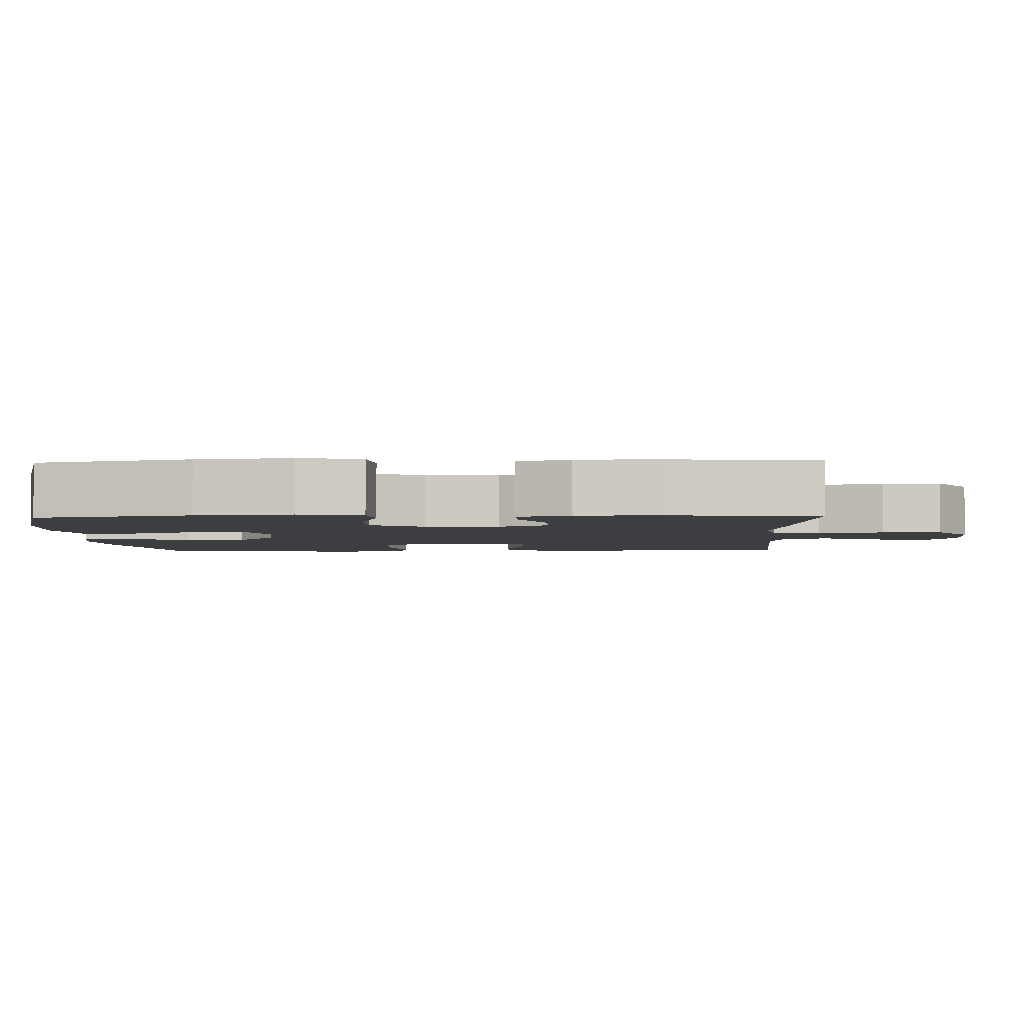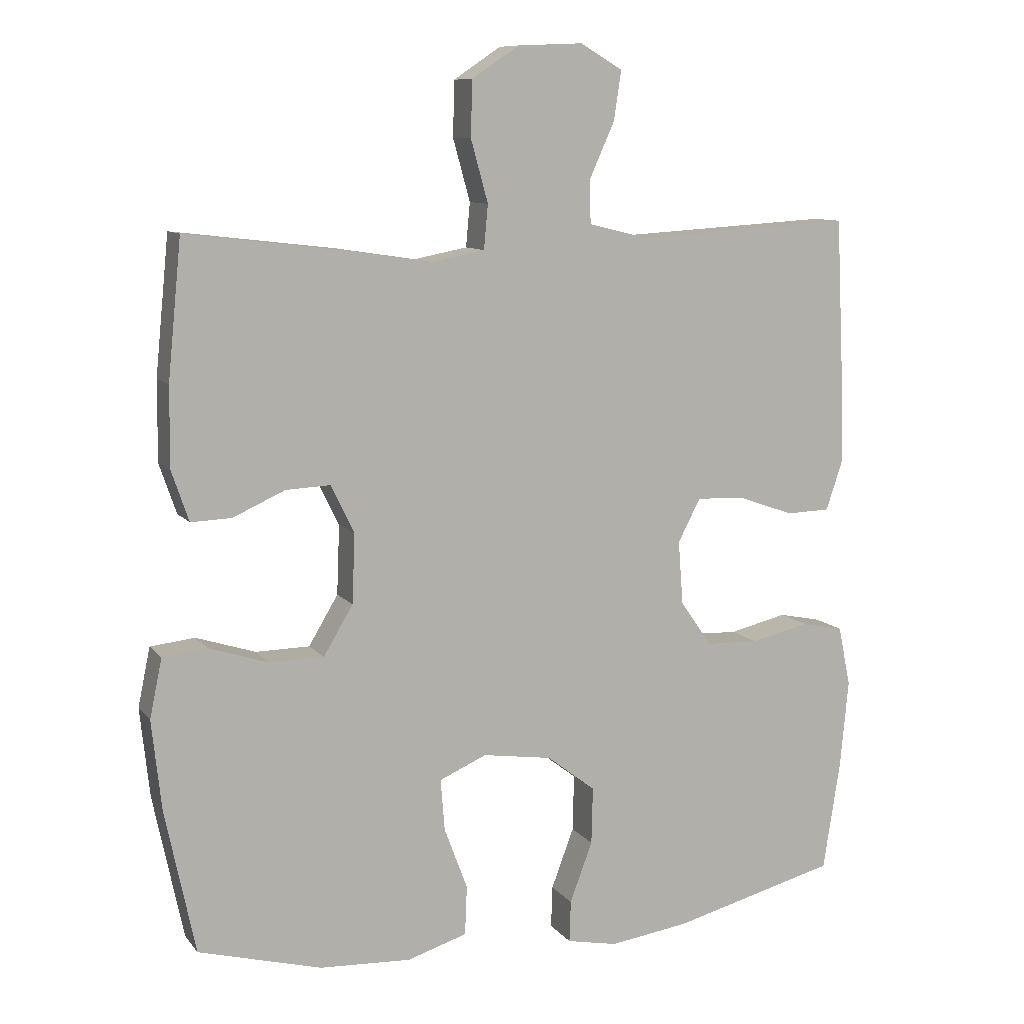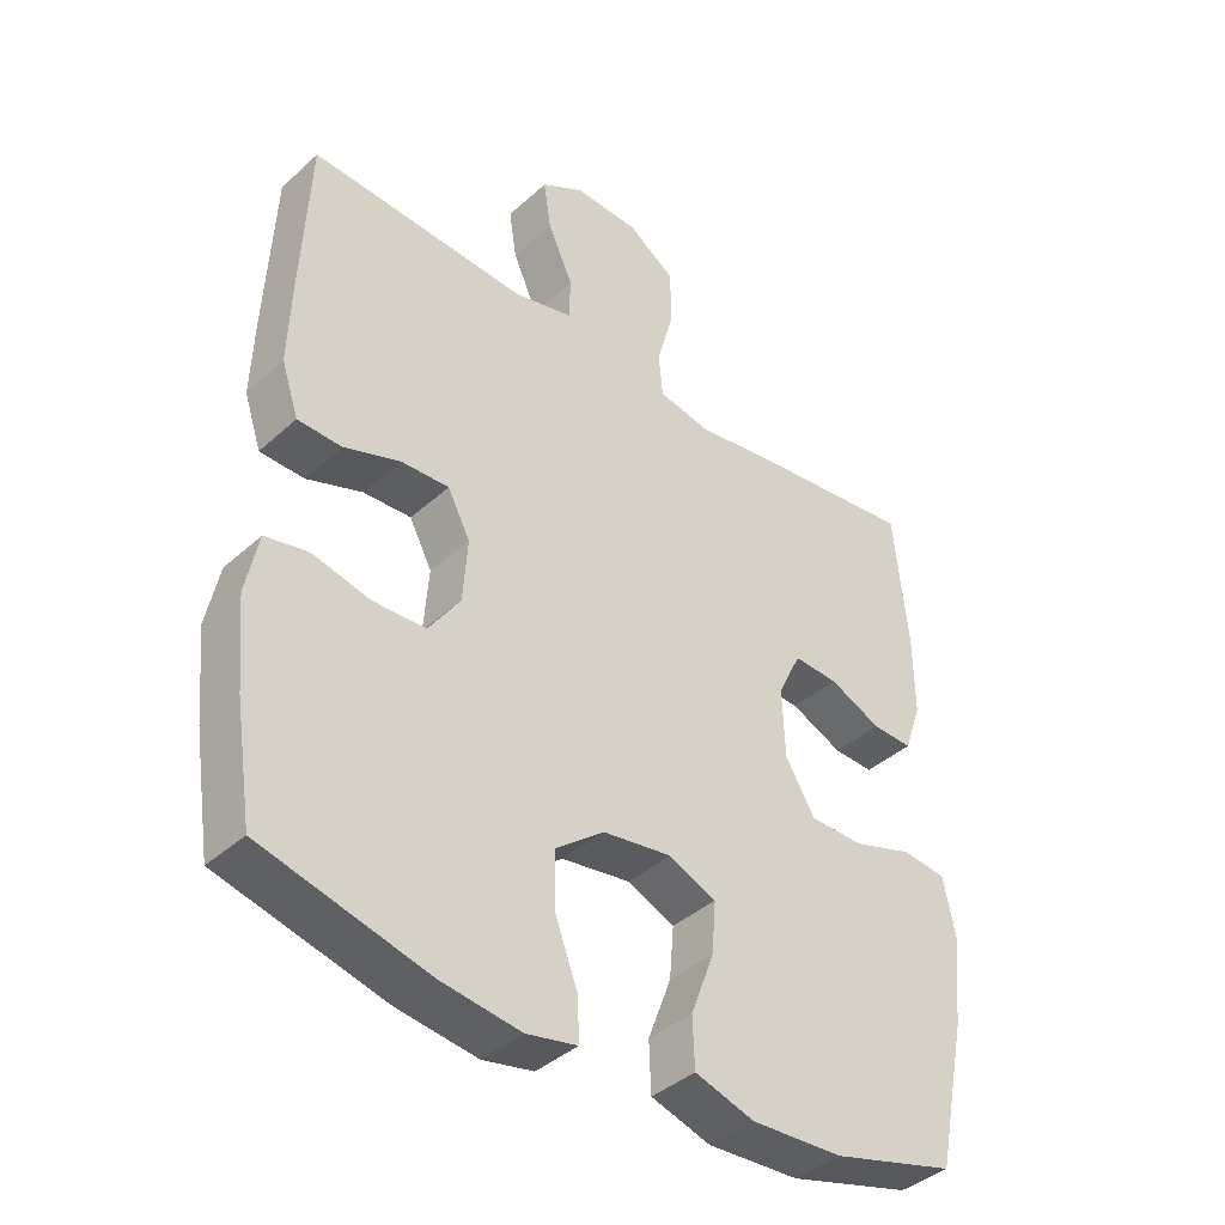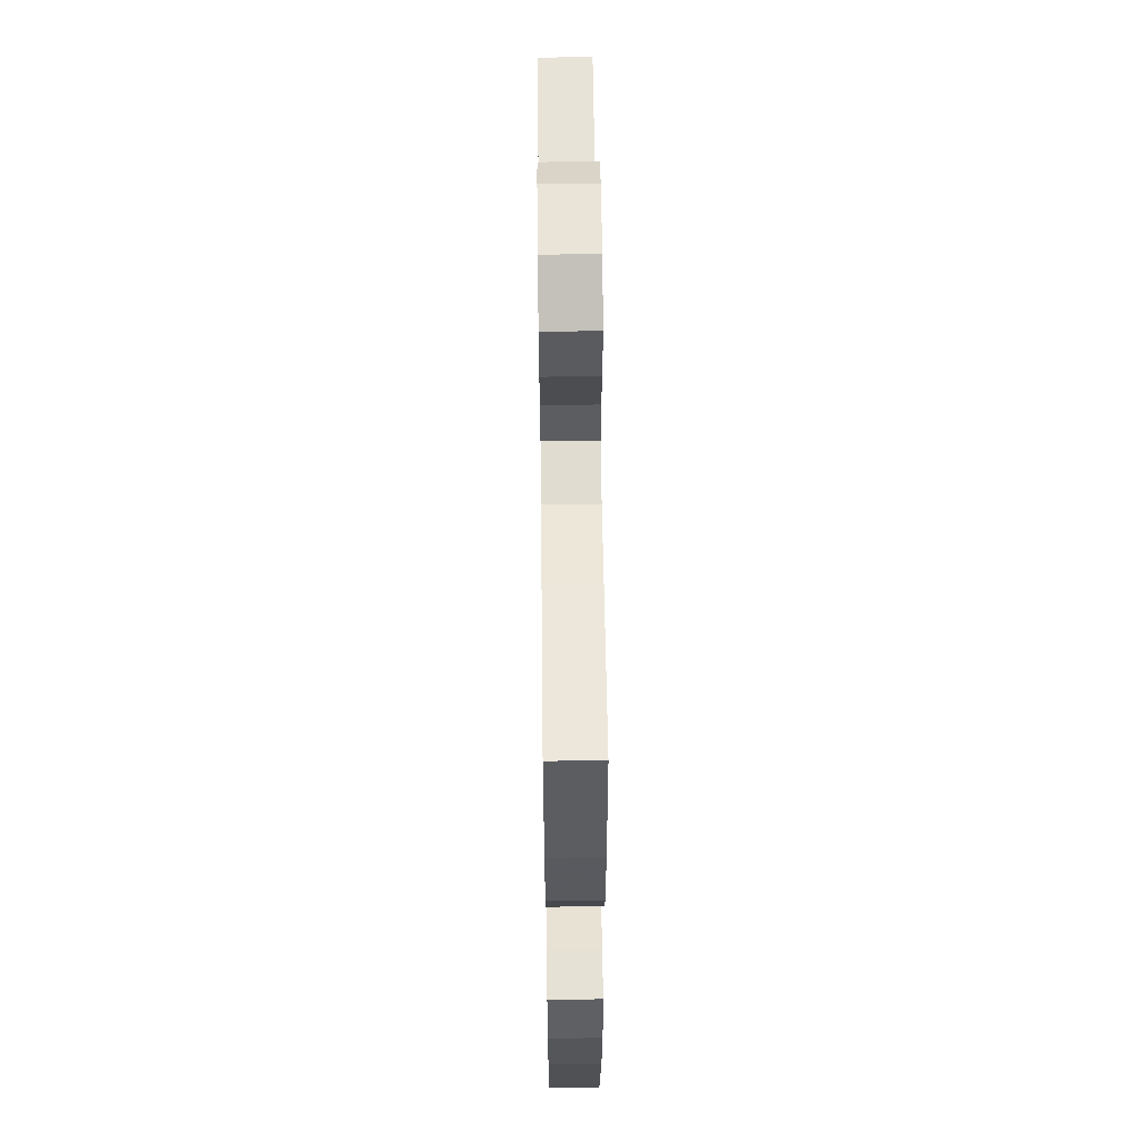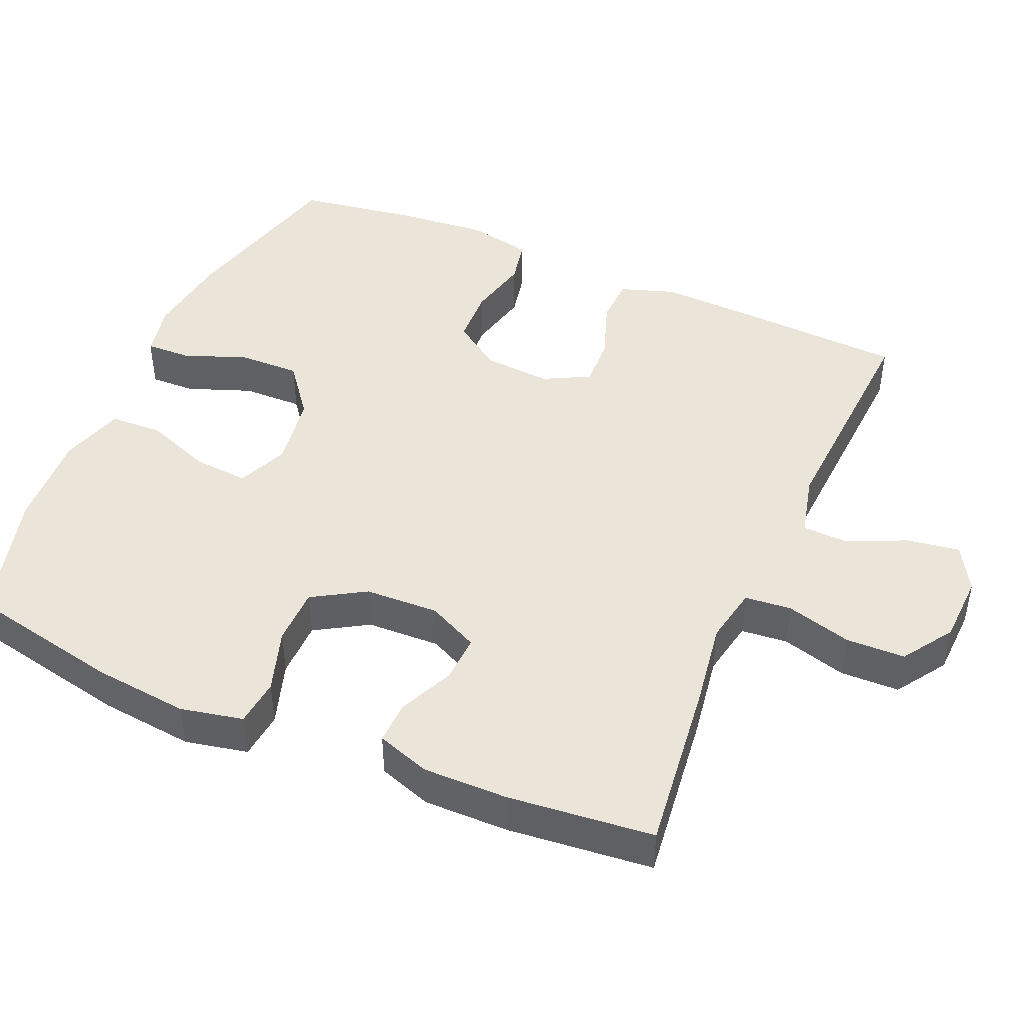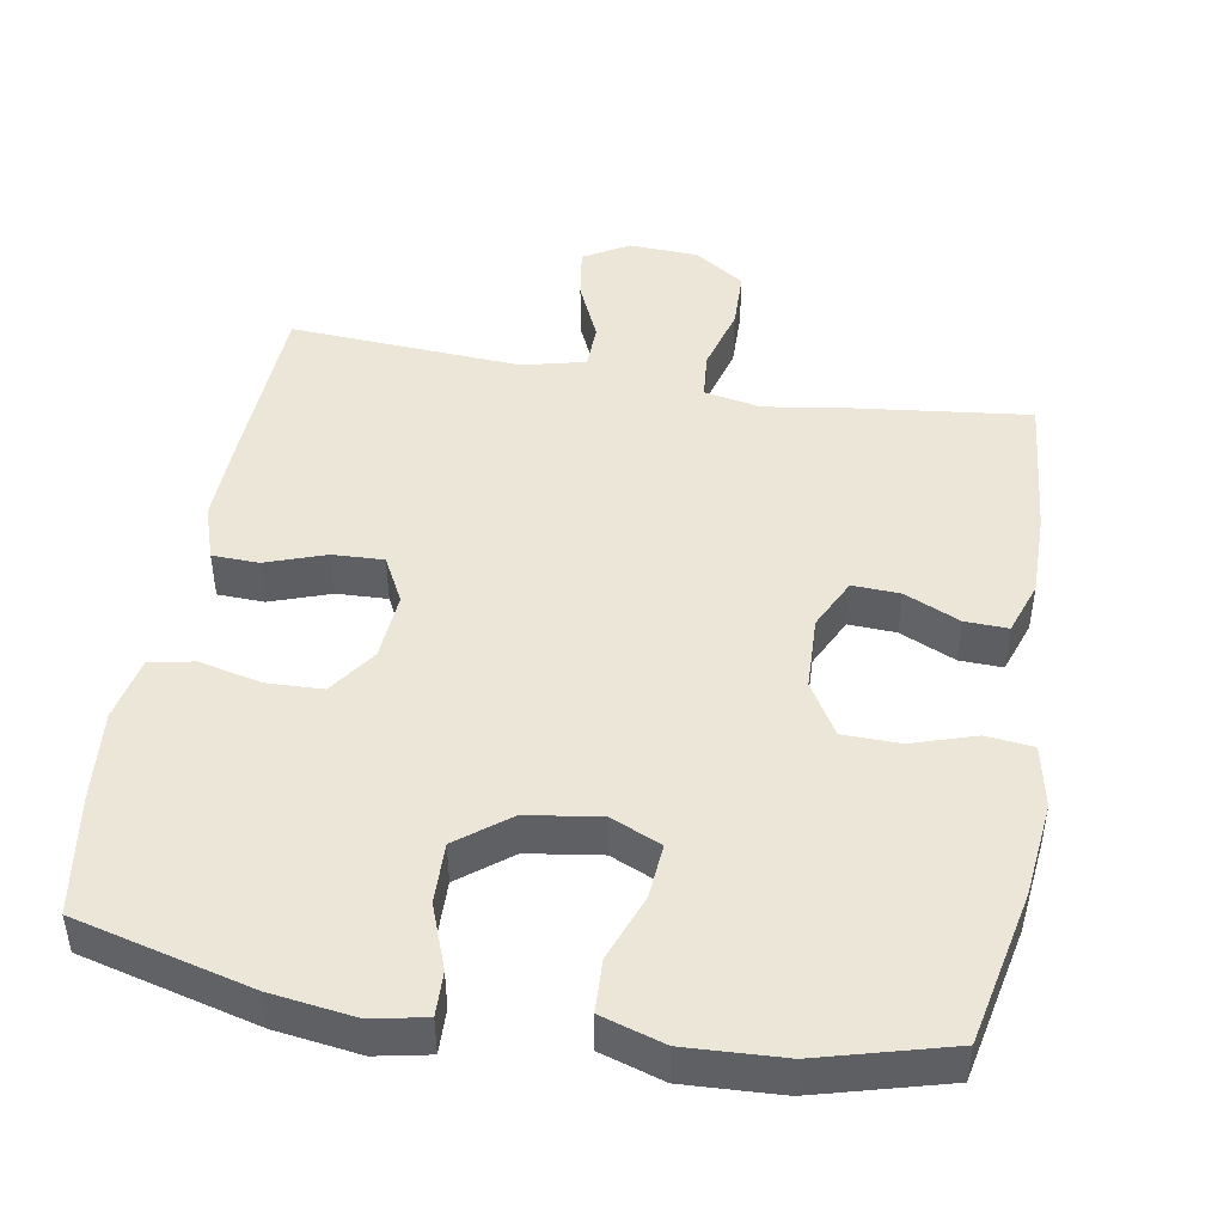
<metadata>
{"format":"obj","ext":"obj","renderer":"f3d","projection":"perspective","resolution":1024,"background":"white","views":[{"elev":-3.4,"azim":-87.7,"up":"+Y"},{"elev":9.8,"azim":-22.1,"up":"+Z"},{"elev":-39.8,"azim":138.0,"up":"+Z"},{"elev":58.6,"azim":-90.7,"up":"+Z"},{"elev":45.4,"azim":-66.6,"up":"+Y"},{"elev":46.5,"azim":-170.1,"up":"+Y"}]}
</metadata>
<code>
v -0.5 0.07 -0.5
v -0.544 0.07 -0.289
v -0.558 0.07 -0.159
v -0.54 0.07 -0.073
v -0.475 0.07 -0.066
v -0.388 0.07 -0.094
v -0.309 0.07 -0.093
v -0.266 0.07 -0.021
v -0.262 0.07 0.08
v -0.296 0.07 0.15
v -0.361 0.07 0.147
v -0.437 0.07 0.113
v -0.496 0.07 0.111
v -0.521 0.07 0.184
v -0.52 0.07 0.3
v -0.5 0.07 0.5
v -0.263 0.07 0.472
v -0.145 0.07 0.454
v -0.067 0.07 0.469
v -0.061 0.07 0.533
v -0.086 0.07 0.623
v -0.084 0.07 0.704
v -0.015 0.07 0.75
v 0.08 0.07 0.754
v 0.142 0.07 0.718
v 0.131 0.07 0.646
v 0.094 0.07 0.564
v 0.096 0.07 0.502
v 0.182 0.07 0.481
v 0.5 0.07 0.5
v 0.512 0.07 0.256
v 0.516 0.07 0.14
v 0.491 0.07 0.065
v 0.427 0.07 0.063
v 0.345 0.07 0.092
v 0.275 0.07 0.095
v 0.242 0.07 0.032
v 0.249 0.07 -0.061
v 0.295 0.07 -0.127
v 0.372 0.07 -0.13
v 0.457 0.07 -0.11
v 0.519 0.07 -0.123
v 0.537 0.07 -0.211
v 0.525 0.07 -0.339
v 0.5 0.07 -0.5
v 0.258 0.07 -0.562
v 0.142 0.07 -0.578
v 0.068 0.07 -0.563
v 0.07 0.07 -0.502
v 0.103 0.07 -0.414
v 0.105 0.07 -0.331
v 0.034 0.07 -0.276
v -0.067 0.07 -0.261
v -0.136 0.07 -0.291
v -0.13 0.07 -0.366
v -0.096 0.07 -0.457
v -0.099 0.07 -0.529
v -0.186 0.07 -0.556
v -0.32 0.07 -0.549
v -0.5 0 -0.5
v -0.544 0 -0.289
v -0.558 0 -0.159
v -0.54 0 -0.073
v -0.475 0 -0.066
v -0.388 0 -0.094
v -0.309 0 -0.093
v -0.266 0 -0.021
v -0.262 0 0.08
v -0.296 0 0.15
v -0.361 0 0.147
v -0.437 0 0.113
v -0.496 0 0.111
v -0.521 0 0.184
v -0.52 0 0.3
v -0.5 0 0.5
v -0.263 0 0.472
v -0.145 0 0.454
v -0.067 0 0.469
v -0.061 0 0.533
v -0.086 0 0.623
v -0.084 0 0.704
v -0.015 0 0.75
v 0.08 0 0.754
v 0.142 0 0.718
v 0.131 0 0.646
v 0.094 0 0.564
v 0.096 0 0.502
v 0.182 0 0.481
v 0.5 0 0.5
v 0.512 0 0.256
v 0.516 0 0.14
v 0.491 0 0.065
v 0.427 0 0.063
v 0.345 0 0.092
v 0.275 0 0.095
v 0.242 0 0.032
v 0.249 0 -0.061
v 0.295 0 -0.127
v 0.372 0 -0.13
v 0.457 0 -0.11
v 0.519 0 -0.123
v 0.537 0 -0.211
v 0.525 0 -0.339
v 0.5 0 -0.5
v 0.258 0 -0.562
v 0.142 0 -0.578
v 0.068 0 -0.563
v 0.07 0 -0.502
v 0.103 0 -0.414
v 0.105 0 -0.331
v 0.034 0 -0.276
v -0.067 0 -0.261
v -0.136 0 -0.291
v -0.13 0 -0.366
v -0.096 0 -0.457
v -0.099 0 -0.529
v -0.186 0 -0.556
v -0.32 0 -0.549
f 55 56 57 58
f 54 55 58 59
f 47 48 49 50
f 47 50 51
f 46 47 51
f 45 46 51
f 44 45 51 52
f 40 41 42 43
f 39 40 43 44
f 32 33 34 35
f 32 35 36
f 29 30 31 32
f 28 29 32 36
f 24 25 26 27
f 24 27 28
f 23 24 28
f 20 21 22 23
f 19 20 23 28
f 15 16 17 18
f 15 18 19
f 11 12 13 14
f 10 11 14 15
f 3 4 5 6
f 3 6 7
f 2 3 7
f 54 59 1 2
f 53 54 2 7
f 39 44 52 53
f 38 39 53 7
f 37 38 7 8
f 36 37 8 9
f 28 36 9 10
f 10 15 19 28
f 117 116 115 114
f 118 117 114 113
f 109 108 107 106
f 110 109 106
f 110 106 105
f 110 105 104
f 111 110 104 103
f 102 101 100 99
f 103 102 99 98
f 94 93 92 91
f 95 94 91
f 91 90 89 88
f 95 91 88 87
f 86 85 84 83
f 87 86 83
f 87 83 82
f 82 81 80 79
f 87 82 79 78
f 77 76 75 74
f 78 77 74
f 73 72 71 70
f 74 73 70 69
f 65 64 63 62
f 66 65 62
f 66 62 61
f 61 60 118 113
f 66 61 113 112
f 112 111 103 98
f 66 112 98 97
f 67 66 97 96
f 68 67 96 95
f 69 68 95 87
f 87 78 74 69
f 1 60 61 2
f 2 61 62 3
f 3 62 63 4
f 4 63 64 5
f 5 64 65 6
f 6 65 66 7
f 7 66 67 8
f 8 67 68 9
f 9 68 69 10
f 10 69 70 11
f 11 70 71 12
f 12 71 72 13
f 13 72 73 14
f 14 73 74 15
f 15 74 75 16
f 16 75 76 17
f 17 76 77 18
f 18 77 78 19
f 19 78 79 20
f 20 79 80 21
f 21 80 81 22
f 22 81 82 23
f 23 82 83 24
f 24 83 84 25
f 25 84 85 26
f 26 85 86 27
f 27 86 87 28
f 28 87 88 29
f 29 88 89 30
f 30 89 90 31
f 31 90 91 32
f 32 91 92 33
f 33 92 93 34
f 34 93 94 35
f 35 94 95 36
f 36 95 96 37
f 37 96 97 38
f 38 97 98 39
f 39 98 99 40
f 40 99 100 41
f 41 100 101 42
f 42 101 102 43
f 43 102 103 44
f 44 103 104 45
f 45 104 105 46
f 46 105 106 47
f 47 106 107 48
f 48 107 108 49
f 49 108 109 50
f 50 109 110 51
f 51 110 111 52
f 52 111 112 53
f 53 112 113 54
f 54 113 114 55
f 55 114 115 56
f 56 115 116 57
f 57 116 117 58
f 58 117 118 59
f 59 118 60 1

</code>
